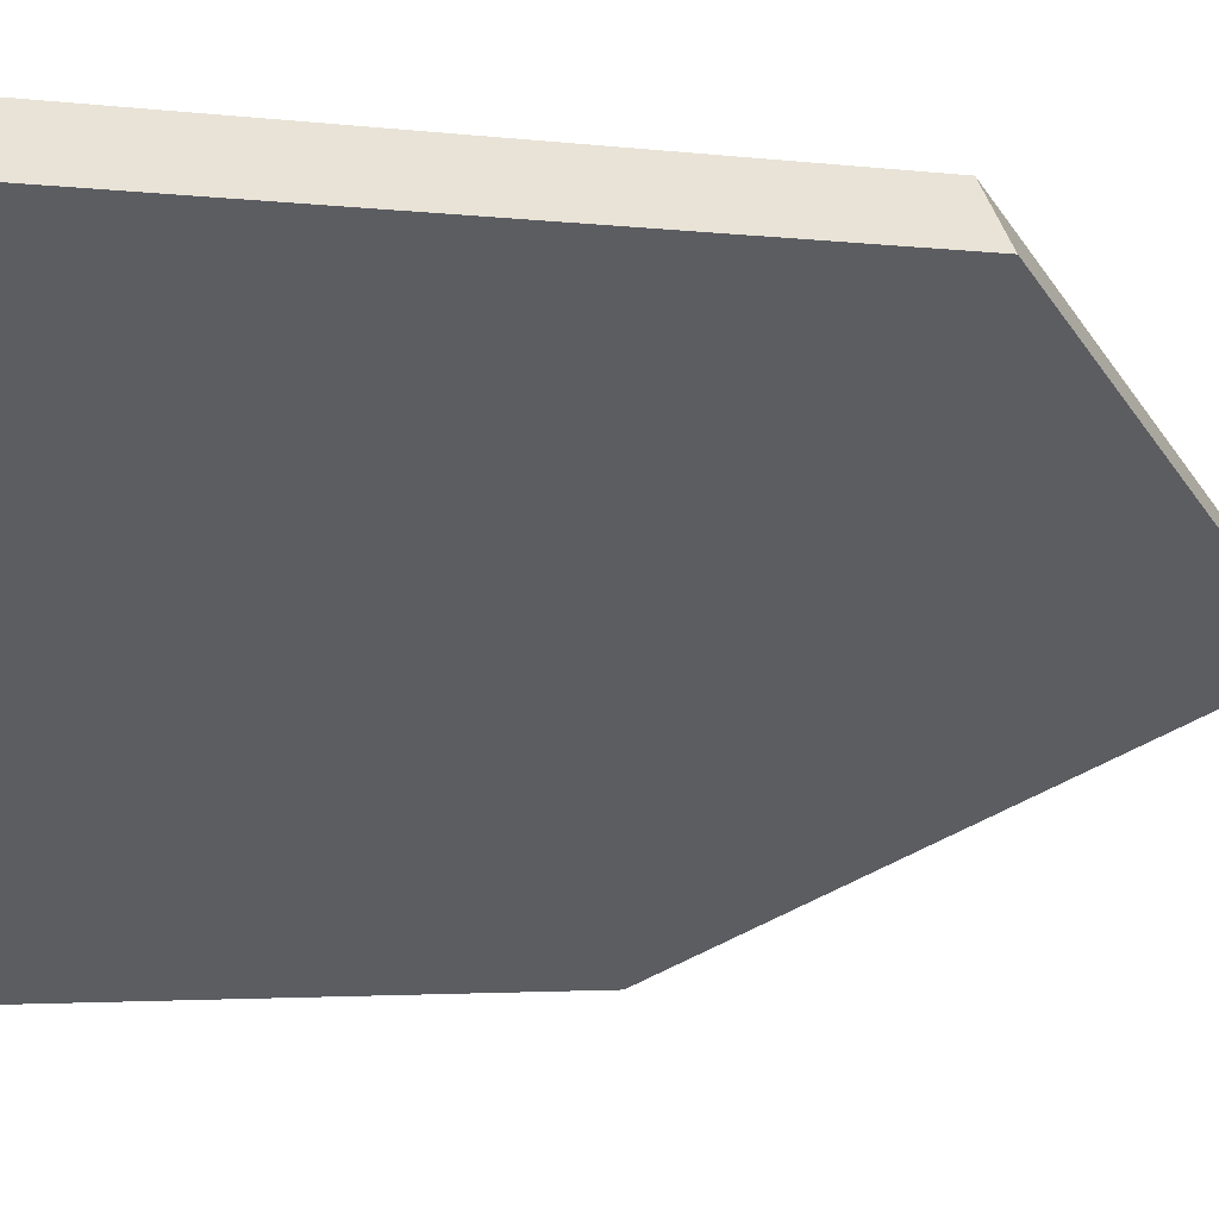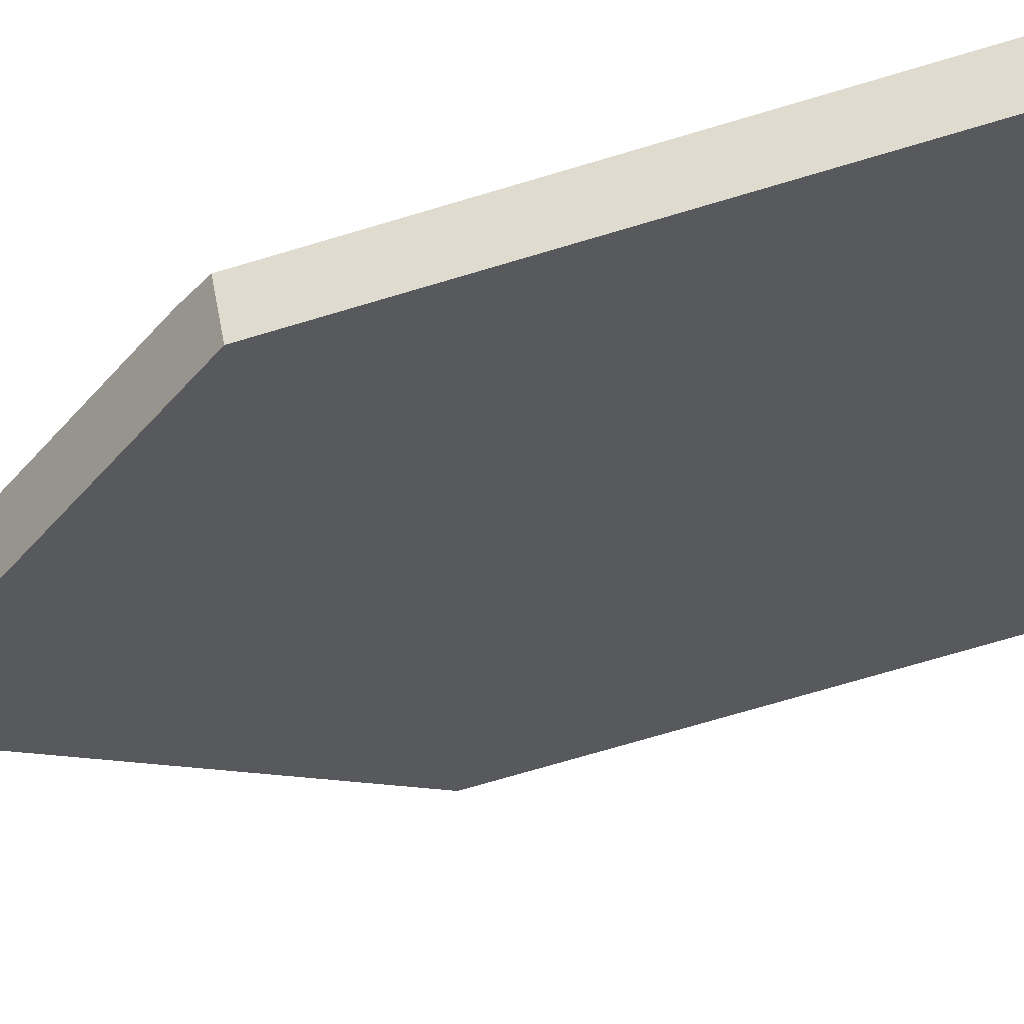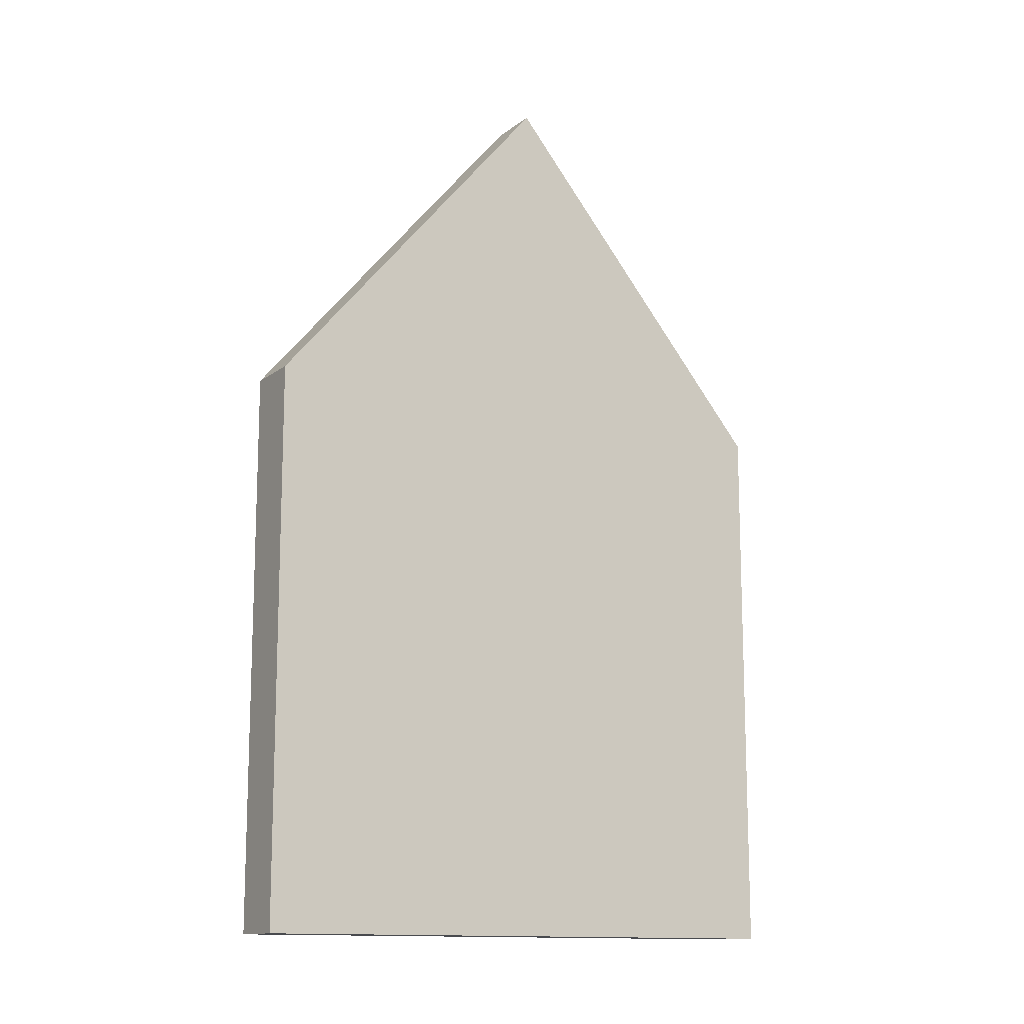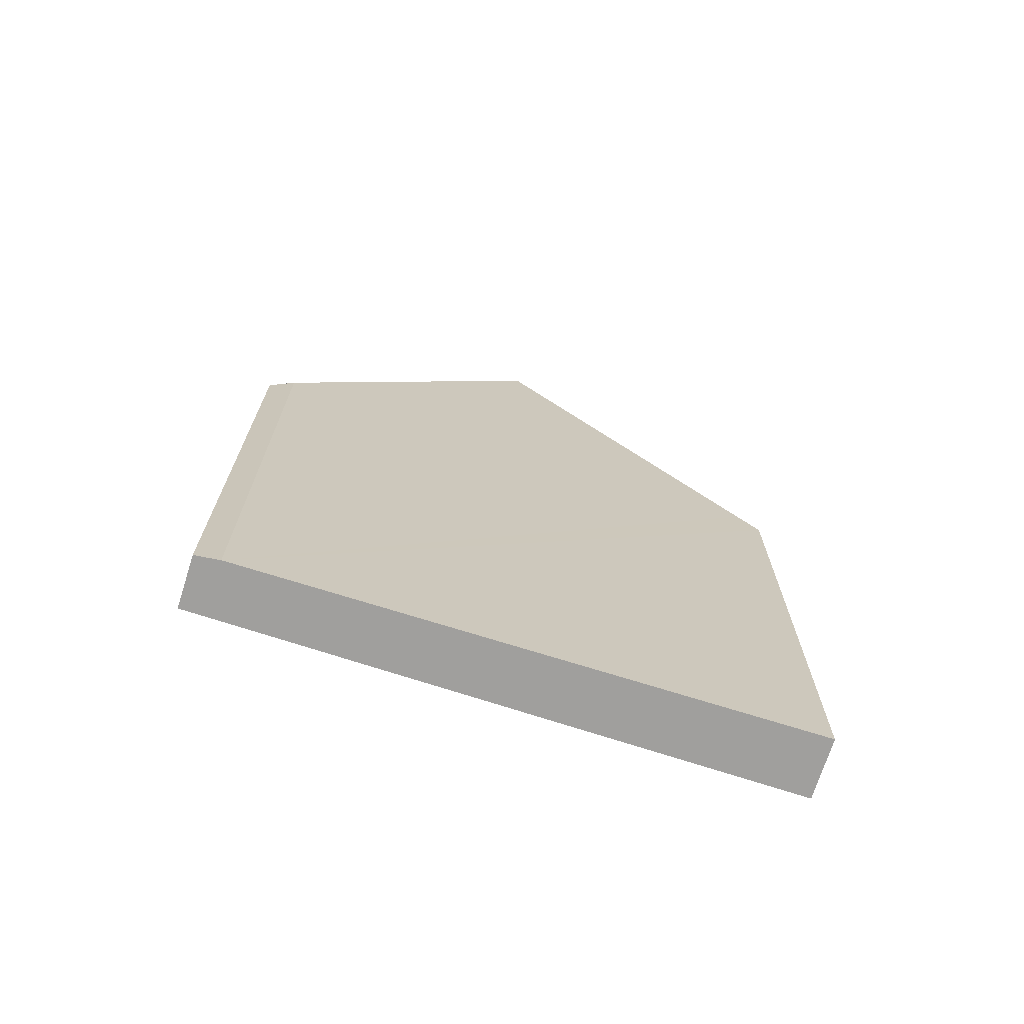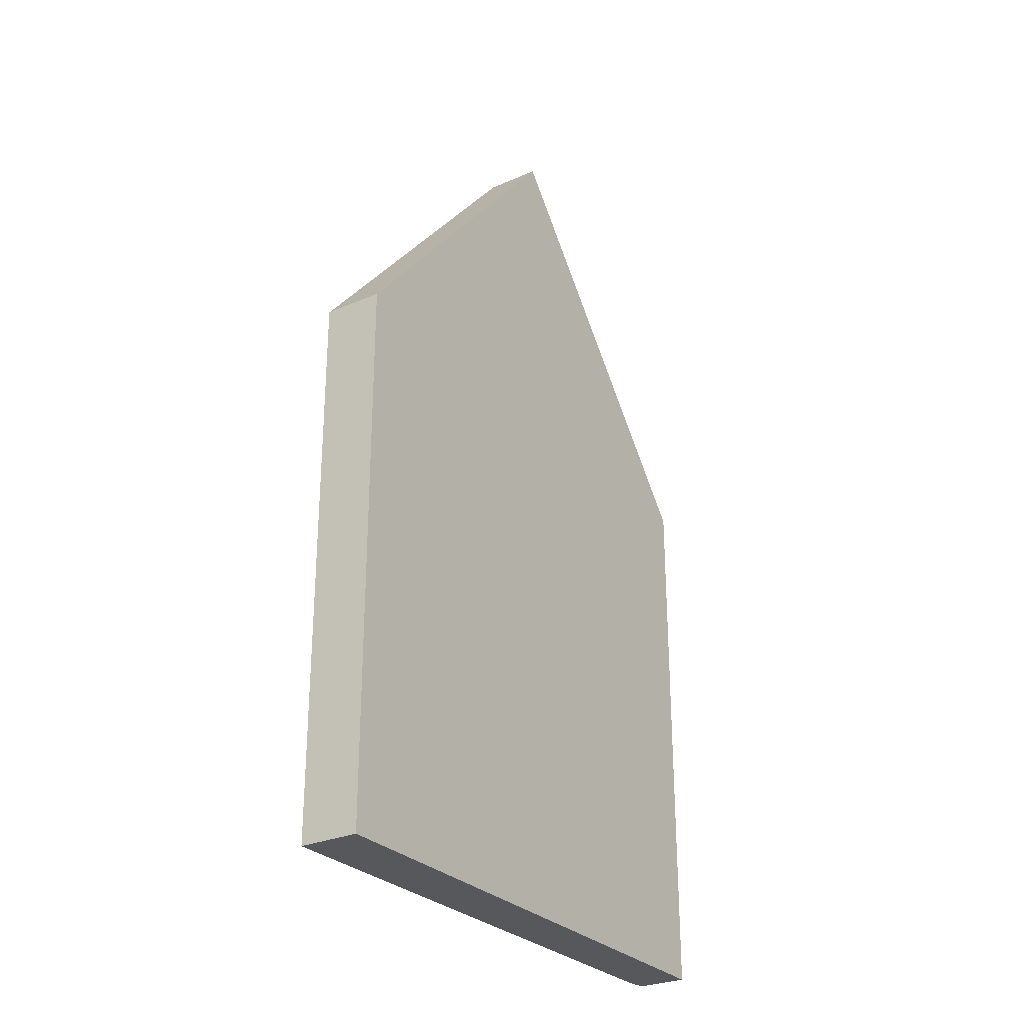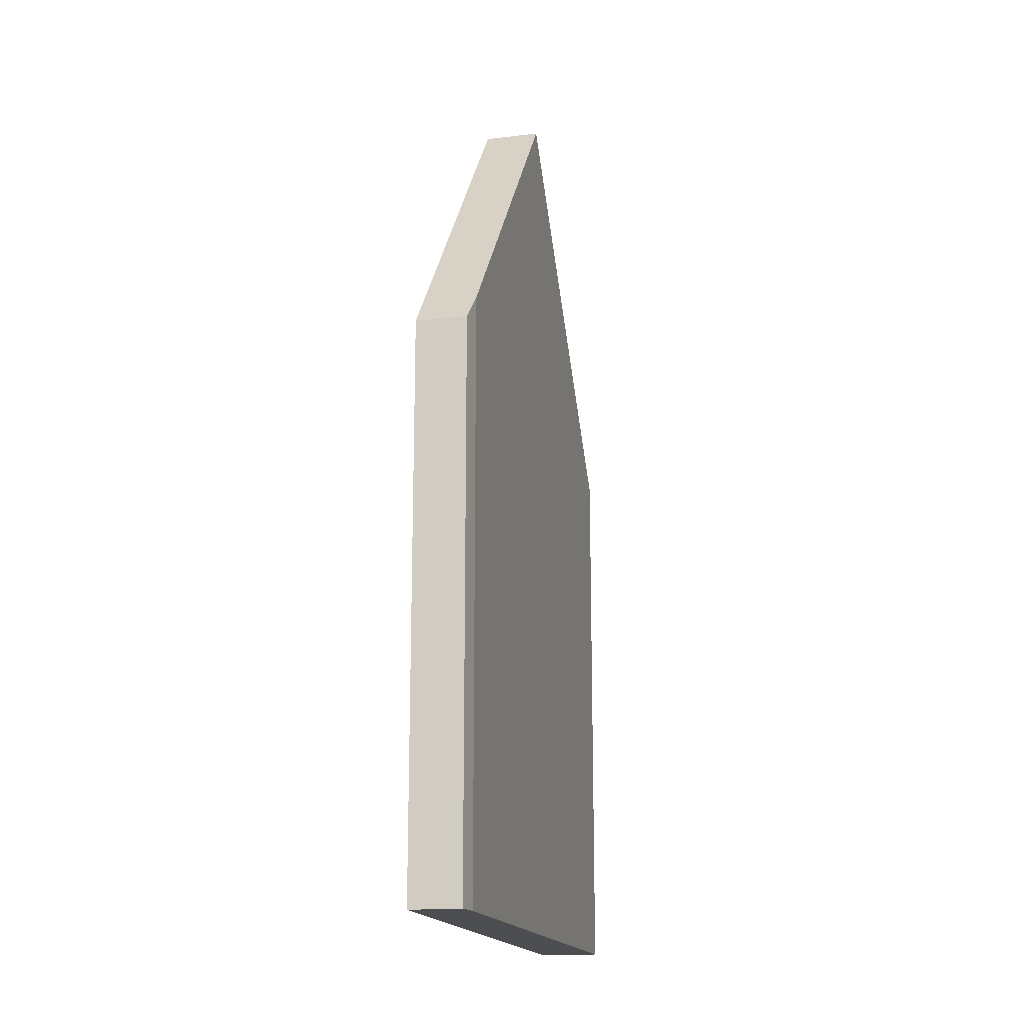
<metadata>
{"format":"obj","ext":"obj","renderer":"f3d","projection":"perspective","resolution":1024,"background":"white","views":[{"elev":-2.7,"azim":63.7,"up":"+Z"},{"elev":-73.3,"azim":-73.5,"up":"+Z"},{"elev":-13.2,"azim":106.6,"up":"+Y"},{"elev":-71.4,"azim":-59.4,"up":"+Y"},{"elev":-28.0,"azim":82.0,"up":"+Y"},{"elev":-16.7,"azim":-118.3,"up":"+Y"}]}
</metadata>
<code>
v  9.074 10.8 6.646
v  7.962 11.33 7.212
v  8.295 10.8 7.513
v  4.137 17.37 3.781
v  8.73 11.34 6.344
v  4.87 17.37 2.96
v  1.053 11.41 -0.385
v  0.655 10.79 -0.734
v  0.02 10.79 -0.023
v  0 10.79 6.604e-16
v  0.314 11.34 0.352
v  0.655 4.494e-17 -0.734
v  0 0 0
v  0.02 1.408e-18 -0.023
v  0.314 -2.155e-17 0.352
v  4.137 -2.315e-16 3.781
v  8.295 -4.6e-16 7.513
v  7.962 -4.416e-16 7.212
v  9.074 -4.069e-16 6.646
v  1.053 2.357e-17 -0.385
v  8.73 -3.885e-16 6.344
v  4.87 -1.812e-16 2.96
g defaultobject
f 1 2 3
f 2 1 4
f 4 1 5
f 4 5 6
f 7 4 6
f 4 7 8
f 4 8 9
f 4 9 10
f 4 10 11
f 12 9 8
f 9 12 10
f 10 12 13
f 13 12 14
f 10 15 11
f 15 10 13
f 11 2 4
f 2 11 15
f 2 15 3
f 3 15 16
f 3 16 17
f 17 16 18
f 17 1 3
f 1 17 19
f 5 7 6
f 7 5 1
f 7 1 19
f 7 19 8
f 8 19 20
f 8 20 12
f 20 19 21
f 20 21 22
f 18 19 17
f 19 18 21
f 21 18 16
f 21 16 22
f 22 16 15
f 22 15 20
f 20 15 12
f 12 15 13
f 12 13 14

</code>
